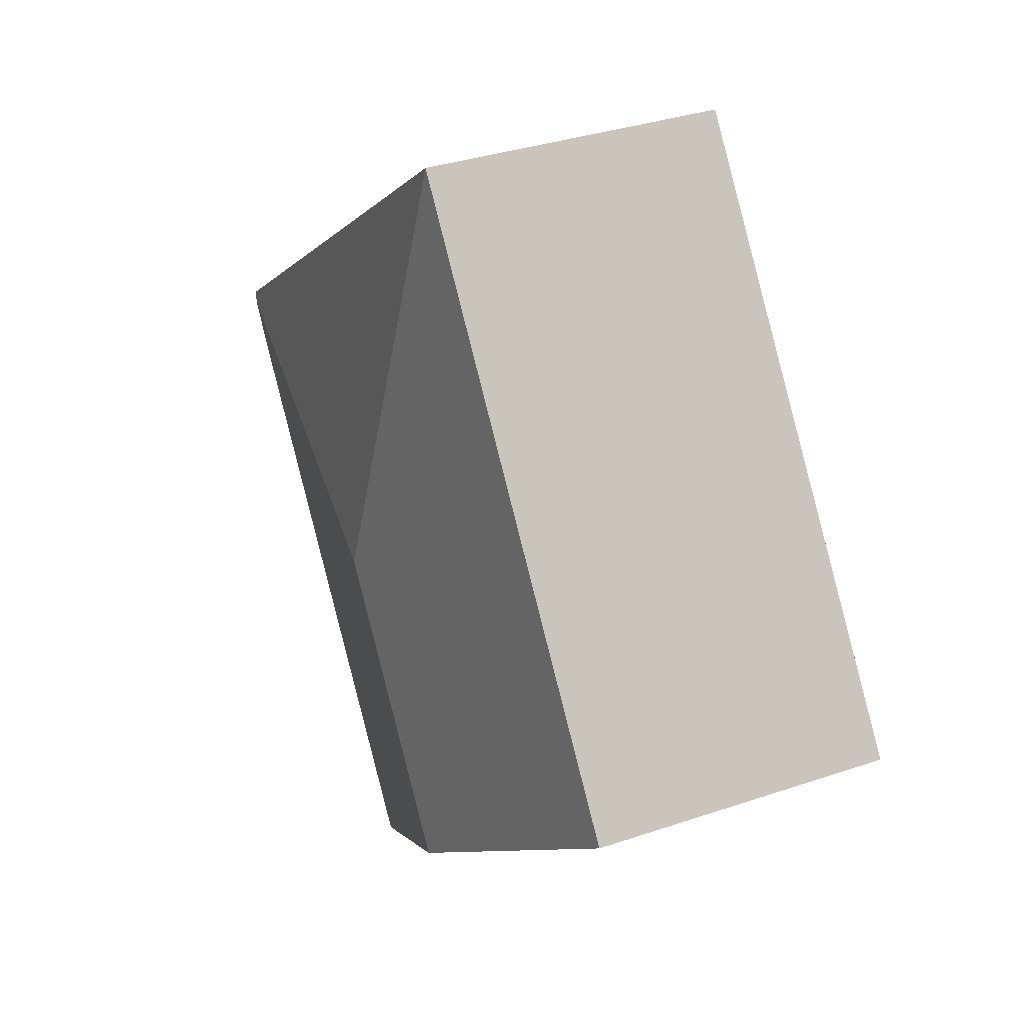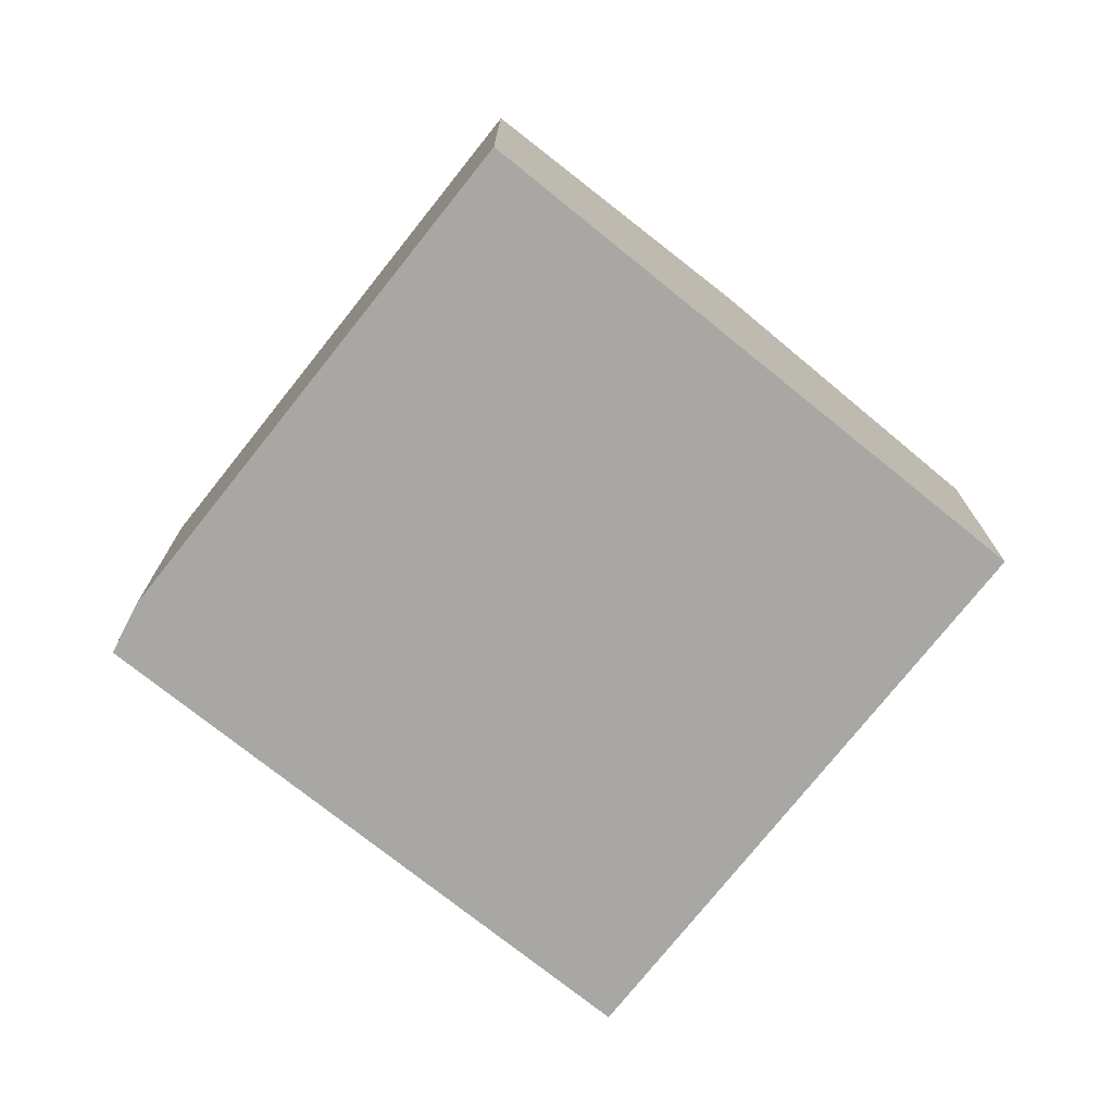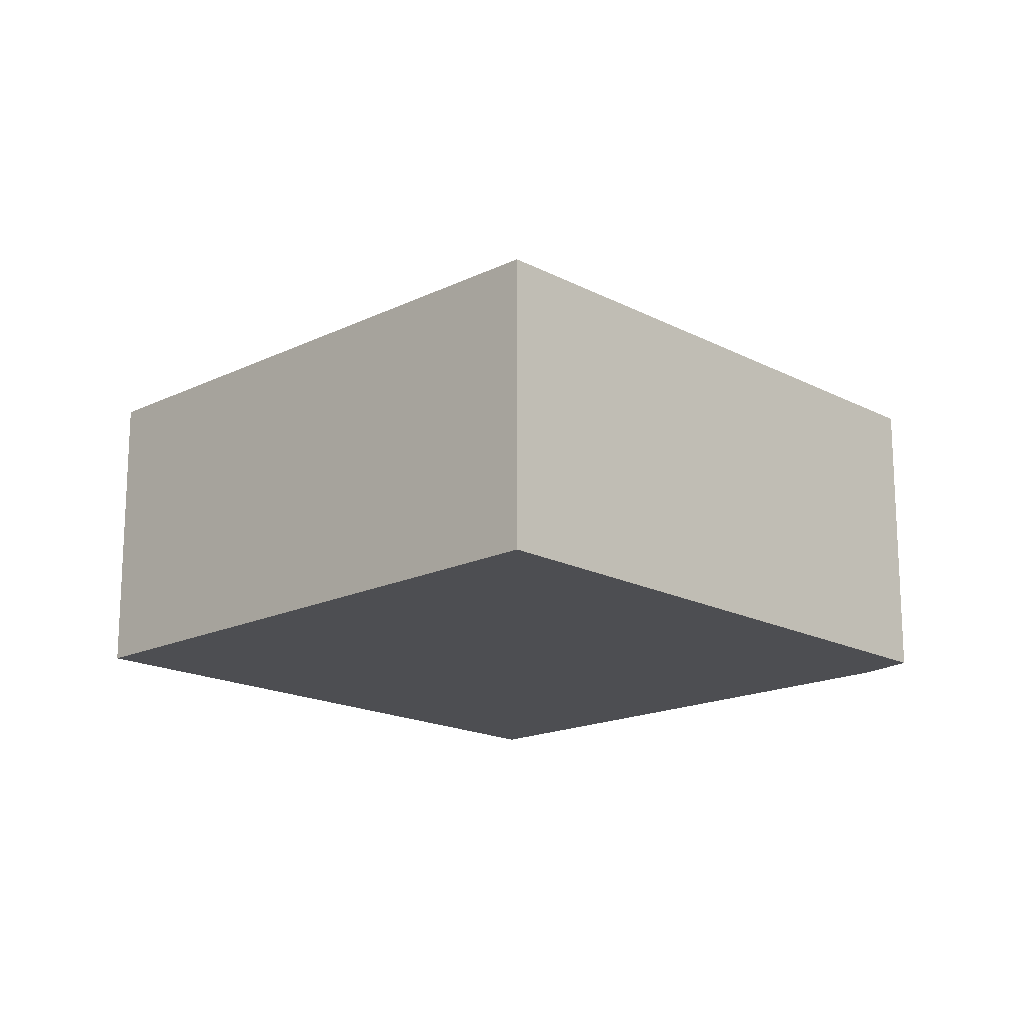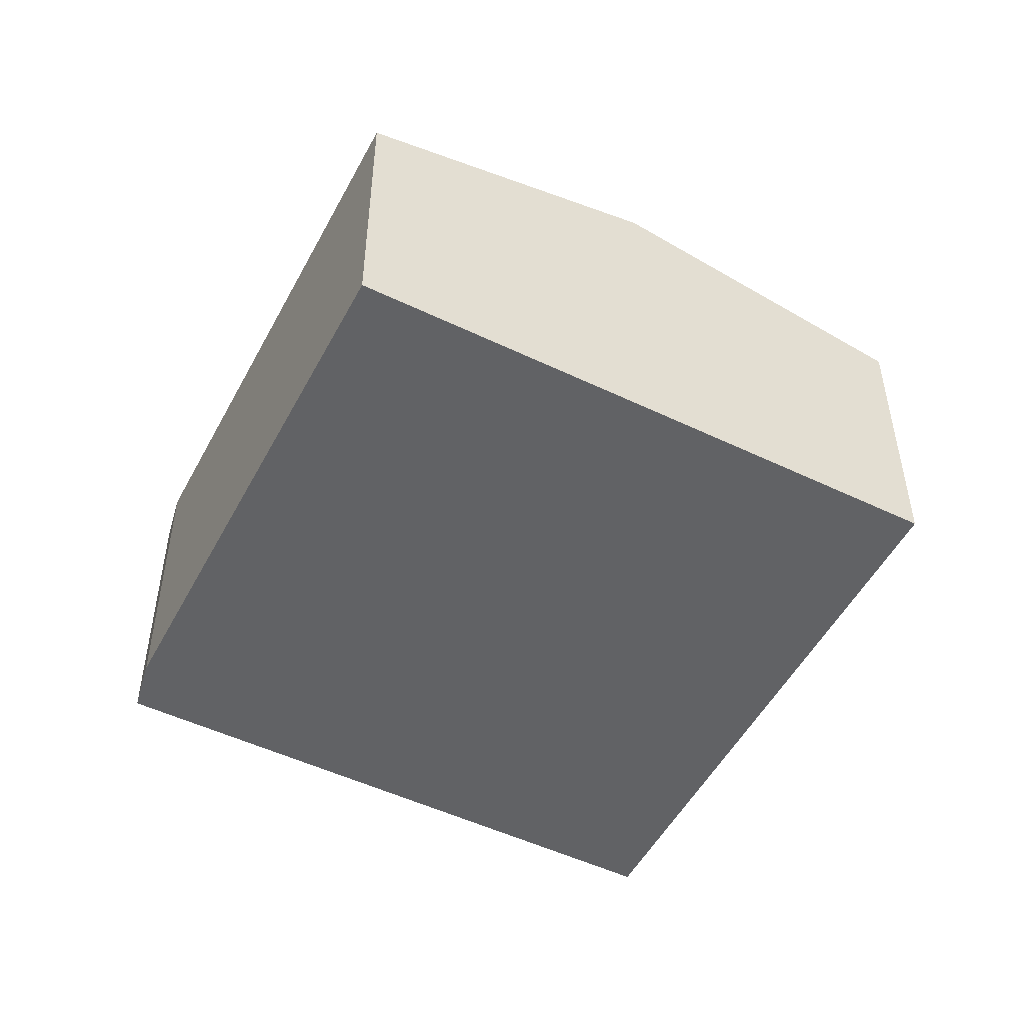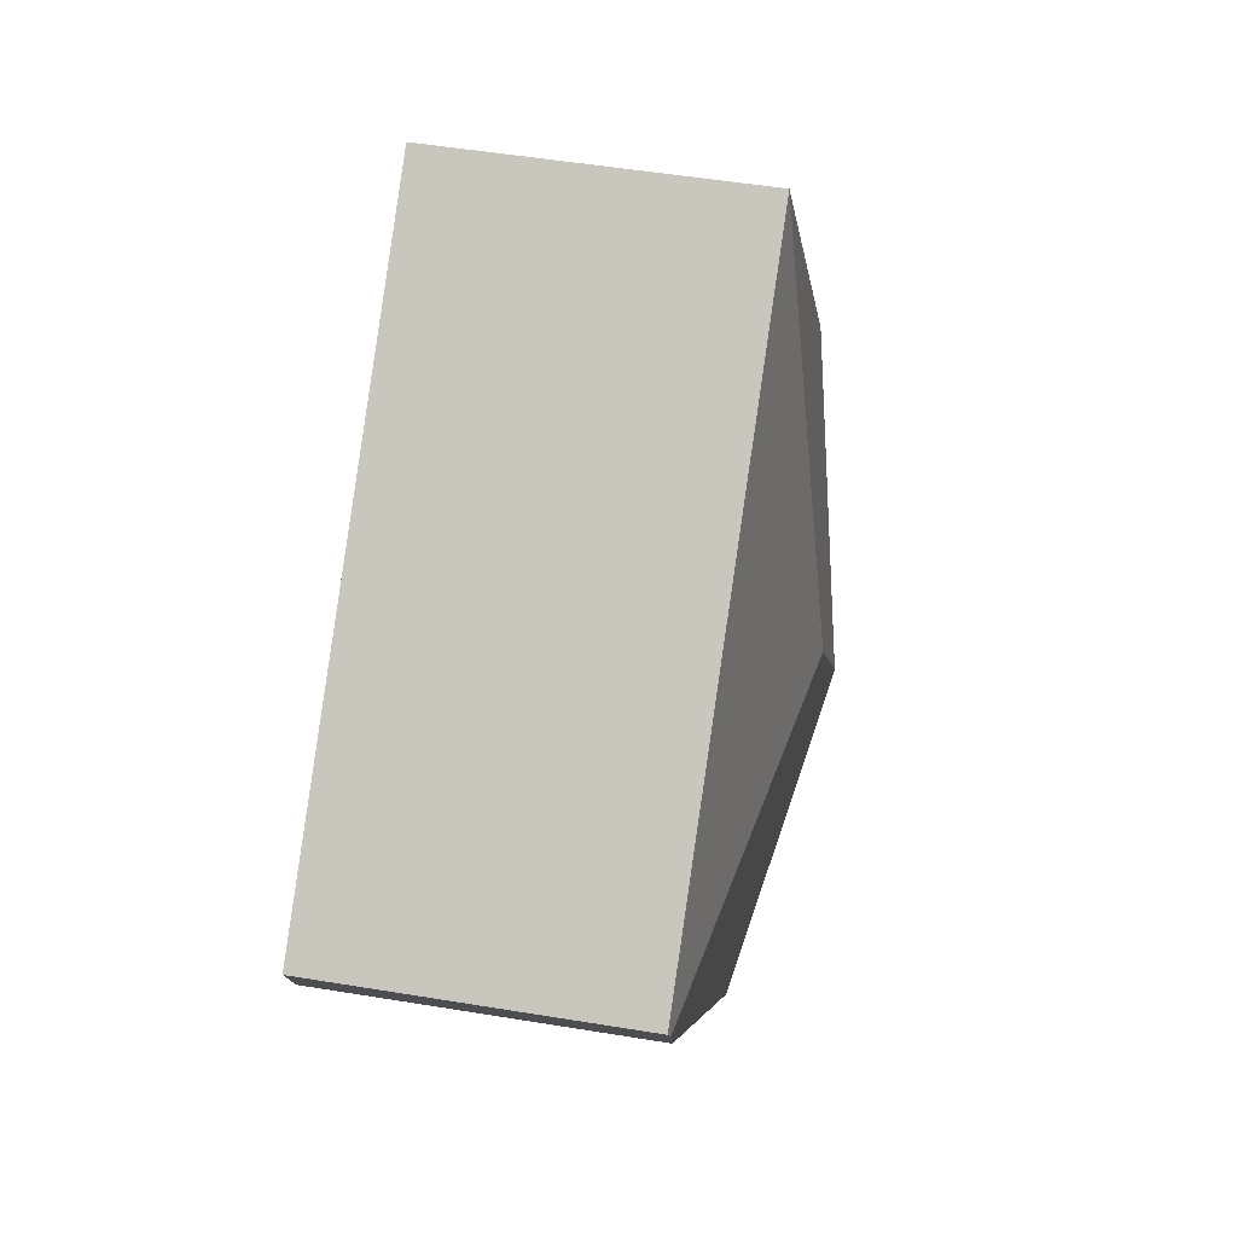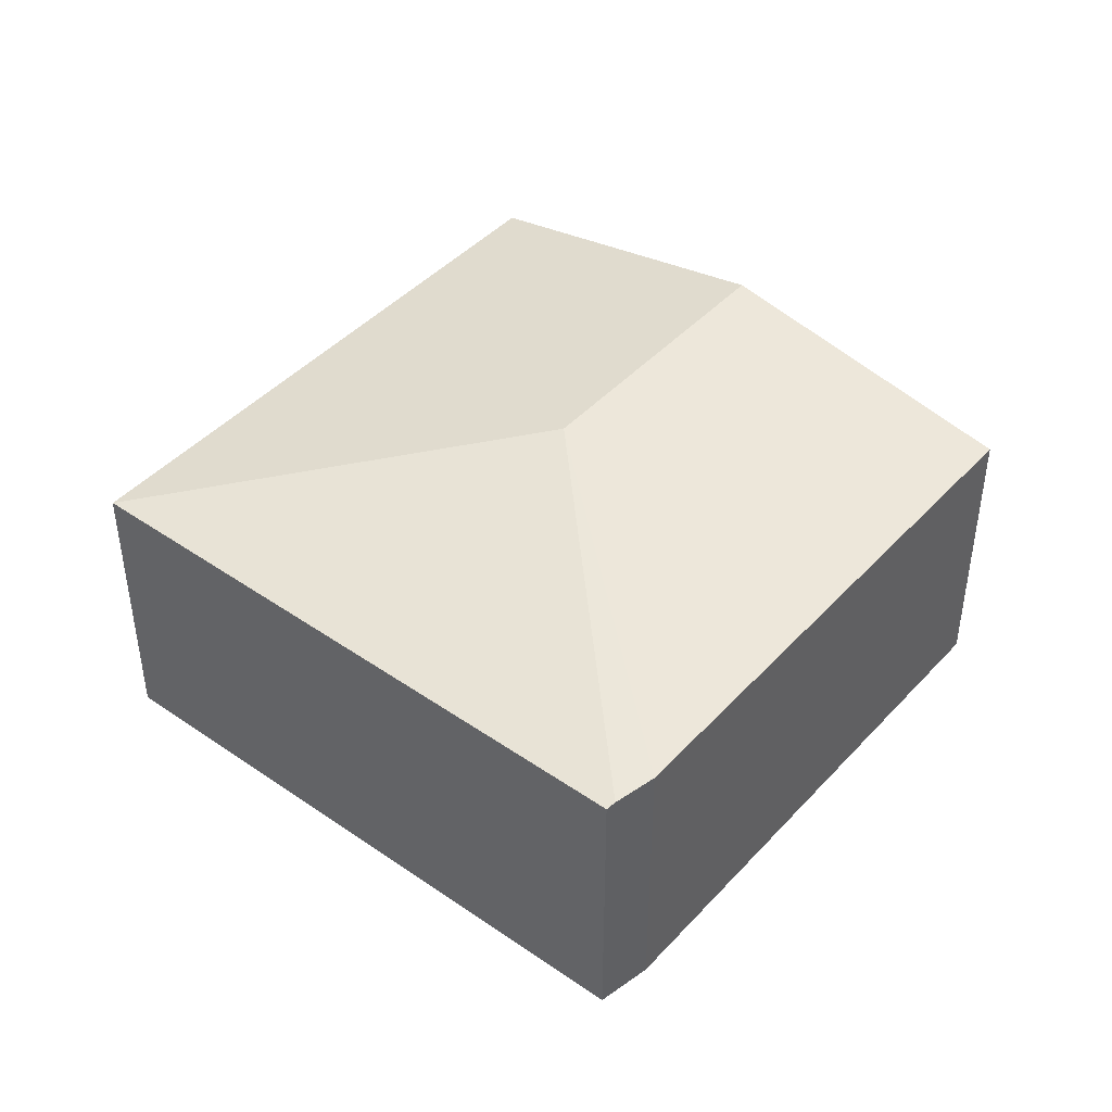
<metadata>
{"format":"obj","ext":"obj","renderer":"f3d","projection":"perspective","resolution":1024,"background":"white","views":[{"elev":34.1,"azim":-114.8,"up":"+Z"},{"elev":-74.4,"azim":178.0,"up":"+Y"},{"elev":-17.2,"azim":-9.5,"up":"+Y"},{"elev":-50.6,"azim":-170.8,"up":"+Y"},{"elev":50.4,"azim":100.3,"up":"+Z"},{"elev":44.5,"azim":75.7,"up":"+Y"}]}
</metadata>
<code>
v  4.846 1.634 0.64
v  2.048 1.626 2.801
v  4.87 1.624 0.691
v  2.423 1.954 0.281
v  4.735 1.625 0.406
v  2.847 1.629 -2.143
v  1.43 1.954 -1.077
v  0 1.626 9.956e-17
v  2.847 1.312e-16 -2.143
v  4.735 -2.486e-17 0.406
v  4.846 -3.919e-17 0.64
v  4.87 -4.231e-17 0.691
v  1.43 6.595e-17 -1.077
v  0 0 0
v  2.048 -1.715e-16 2.801
g defaultobject
f 1 2 3
f 2 1 4
f 5 4 1
f 4 5 6
f 4 6 7
f 8 4 7
f 4 8 2
f 5 9 6
f 9 5 10
f 3 5 1
f 5 3 10
f 10 3 11
f 11 3 12
f 9 7 6
f 7 9 8
f 8 9 13
f 8 13 14
f 14 2 8
f 2 14 15
f 15 3 2
f 3 15 12
f 13 15 14
f 15 13 9
f 15 9 10
f 15 10 12

</code>
